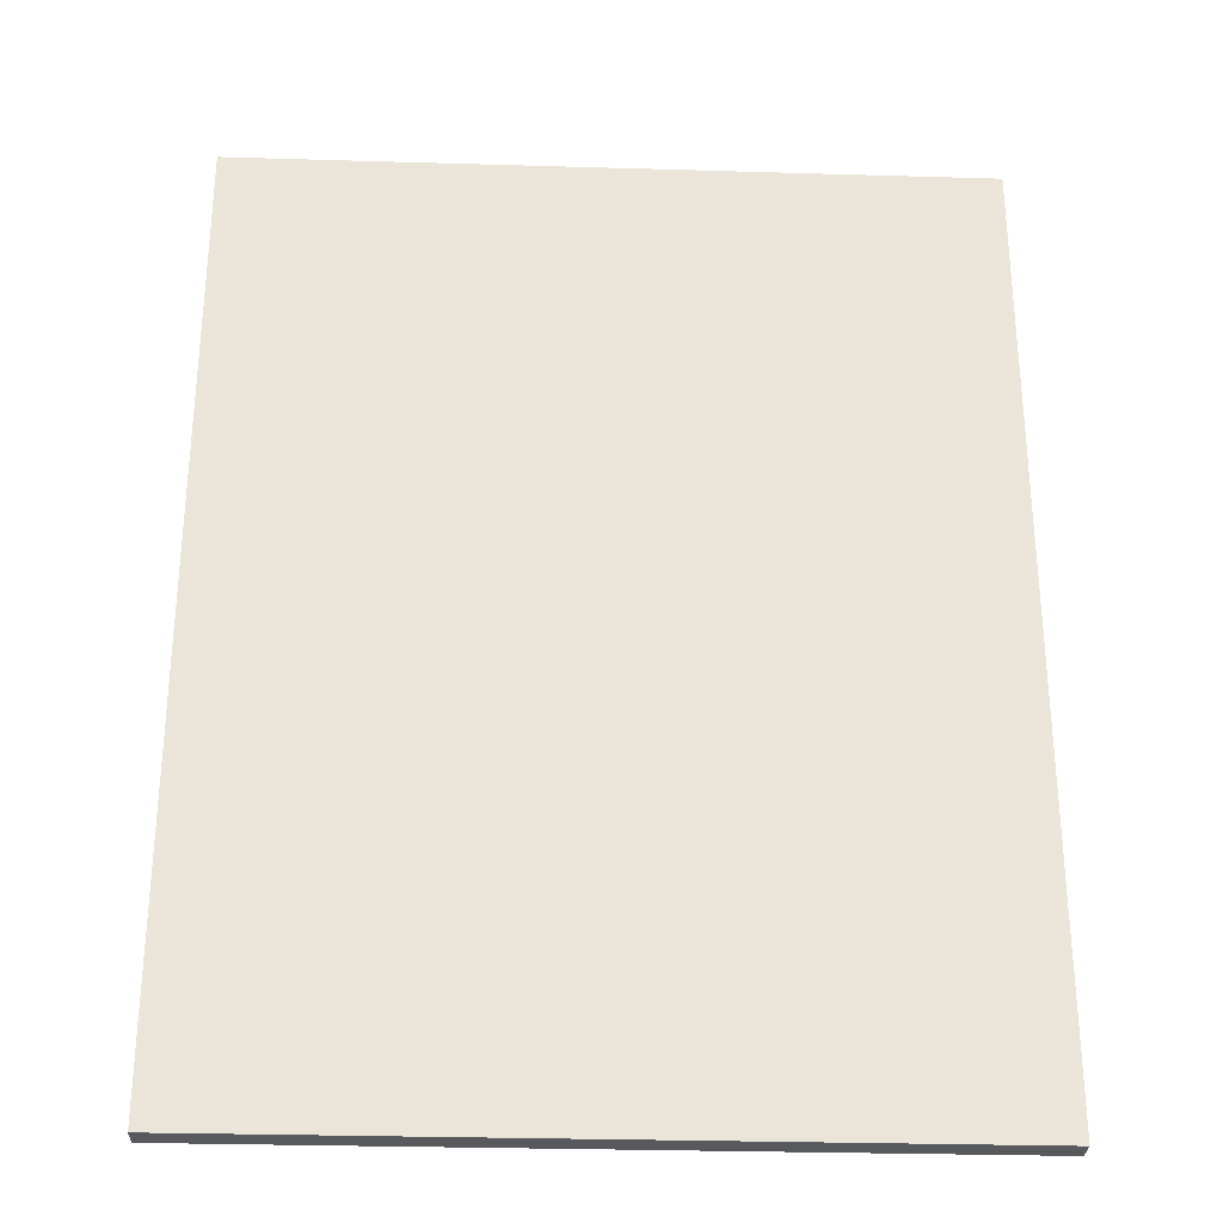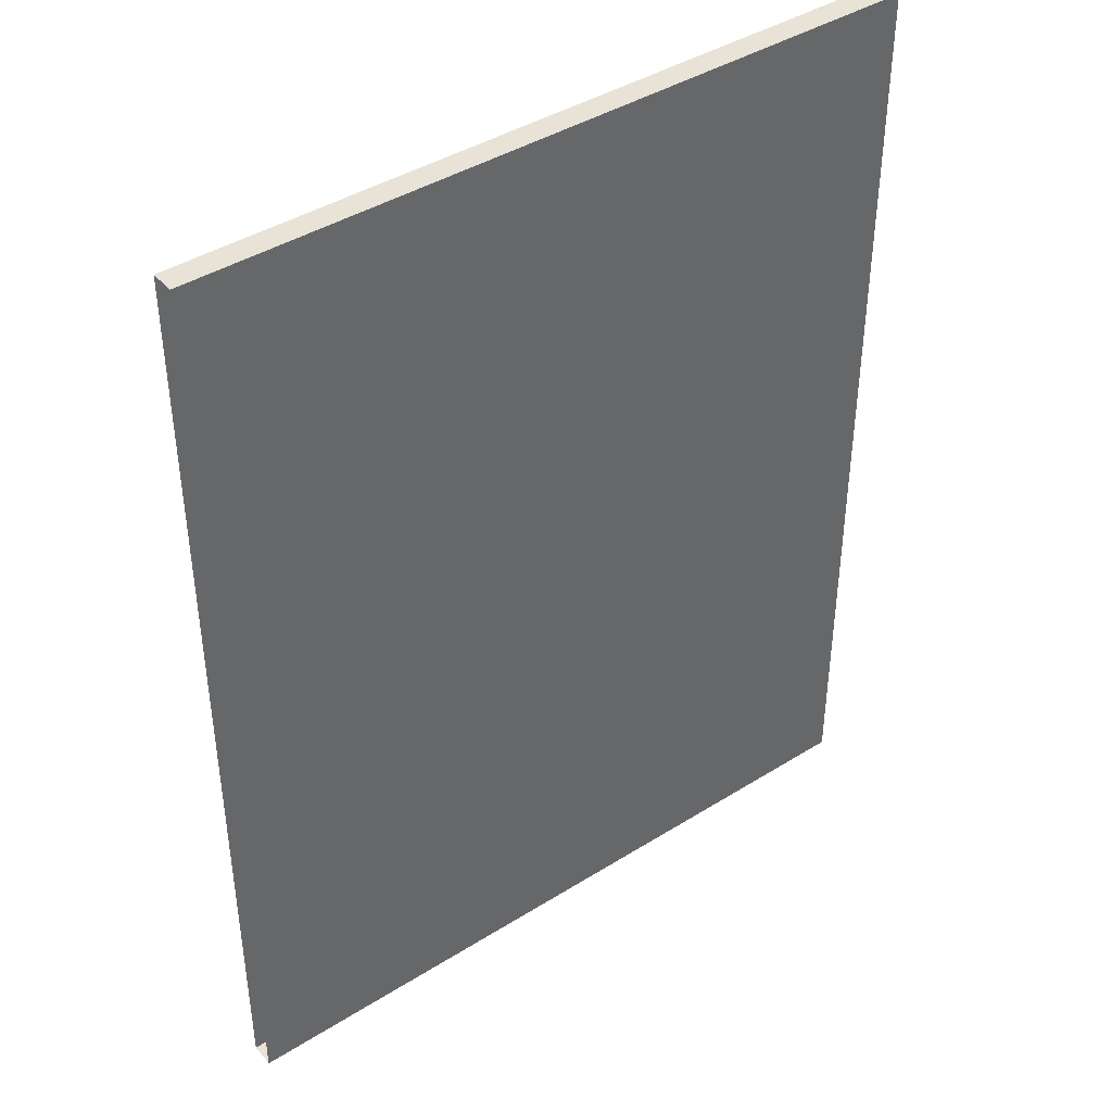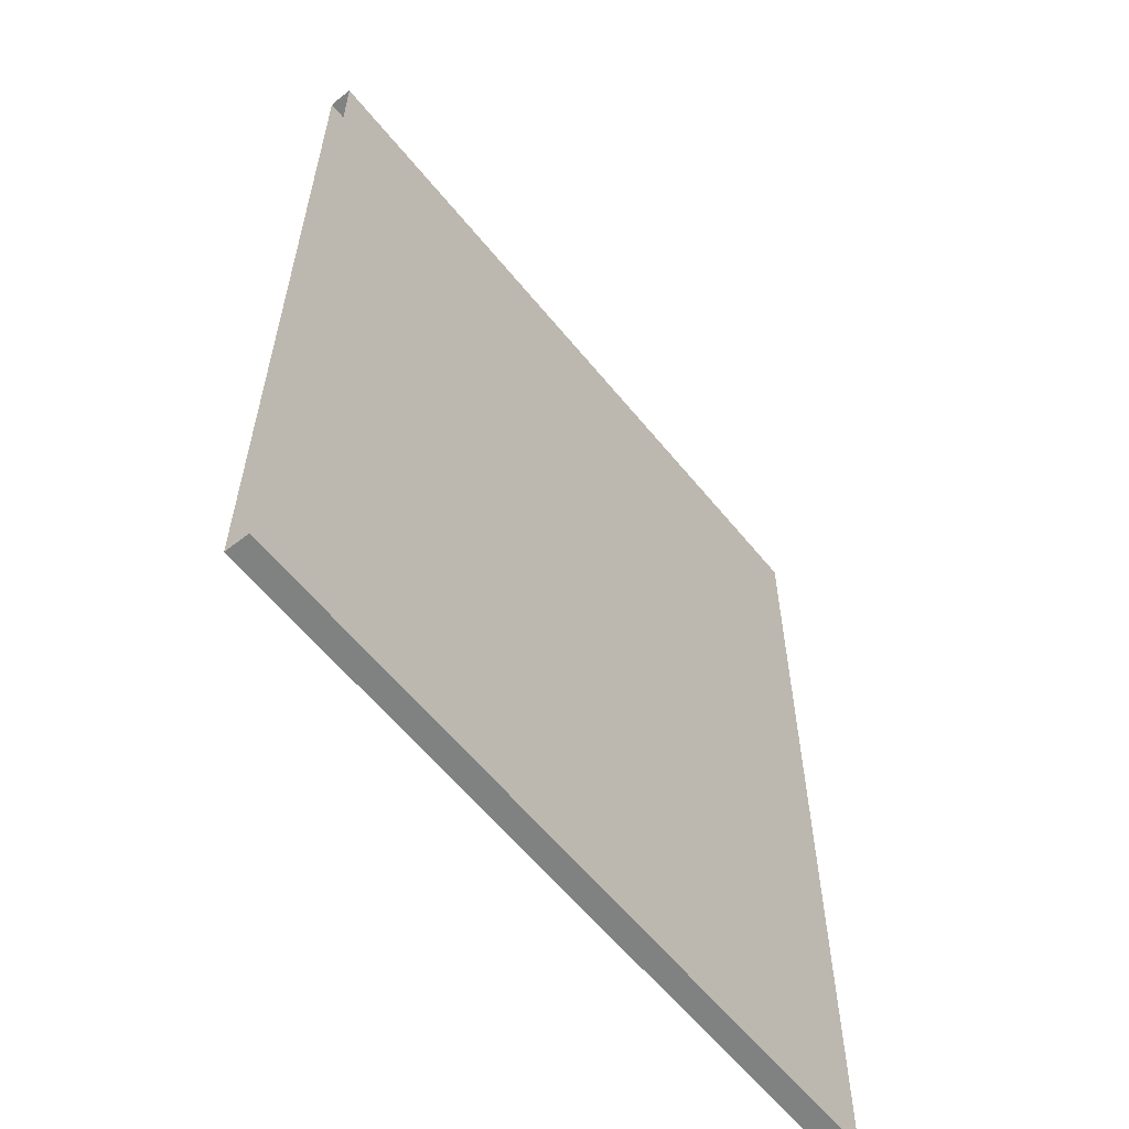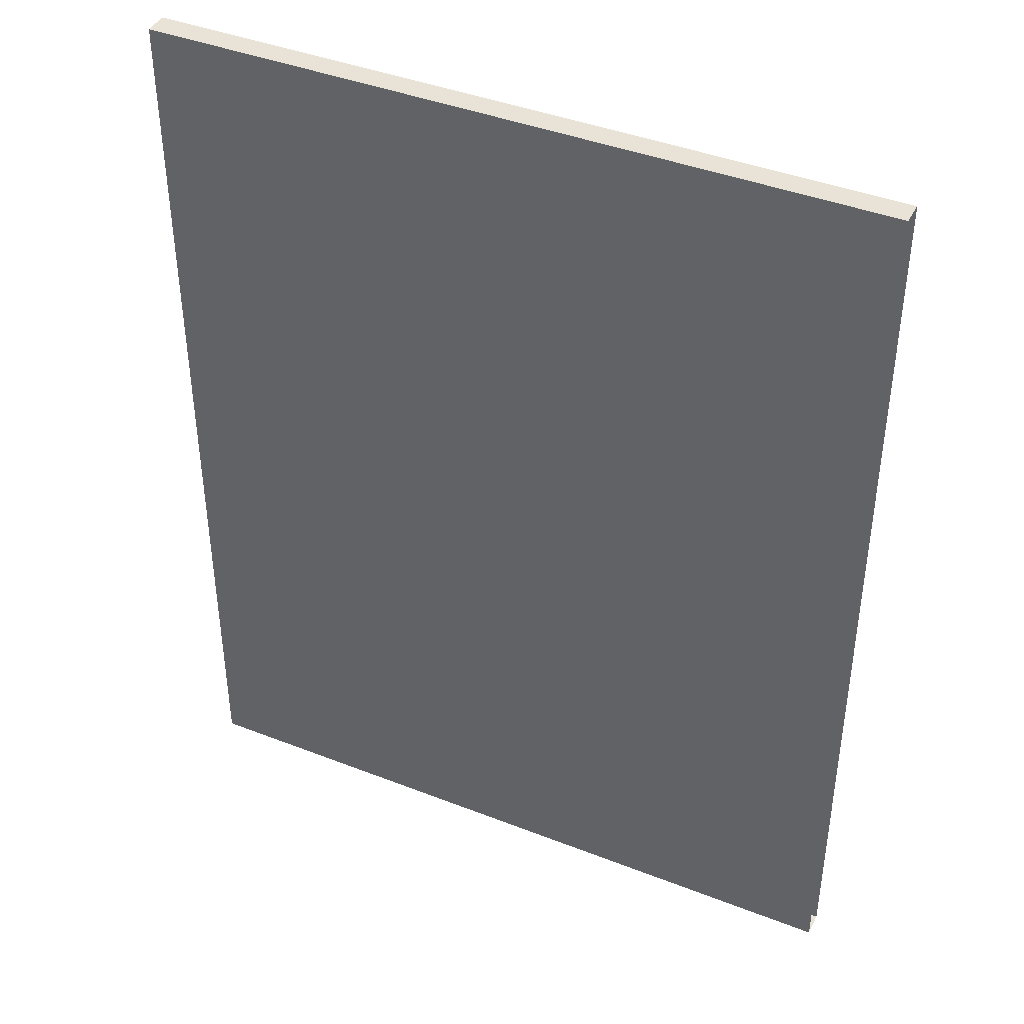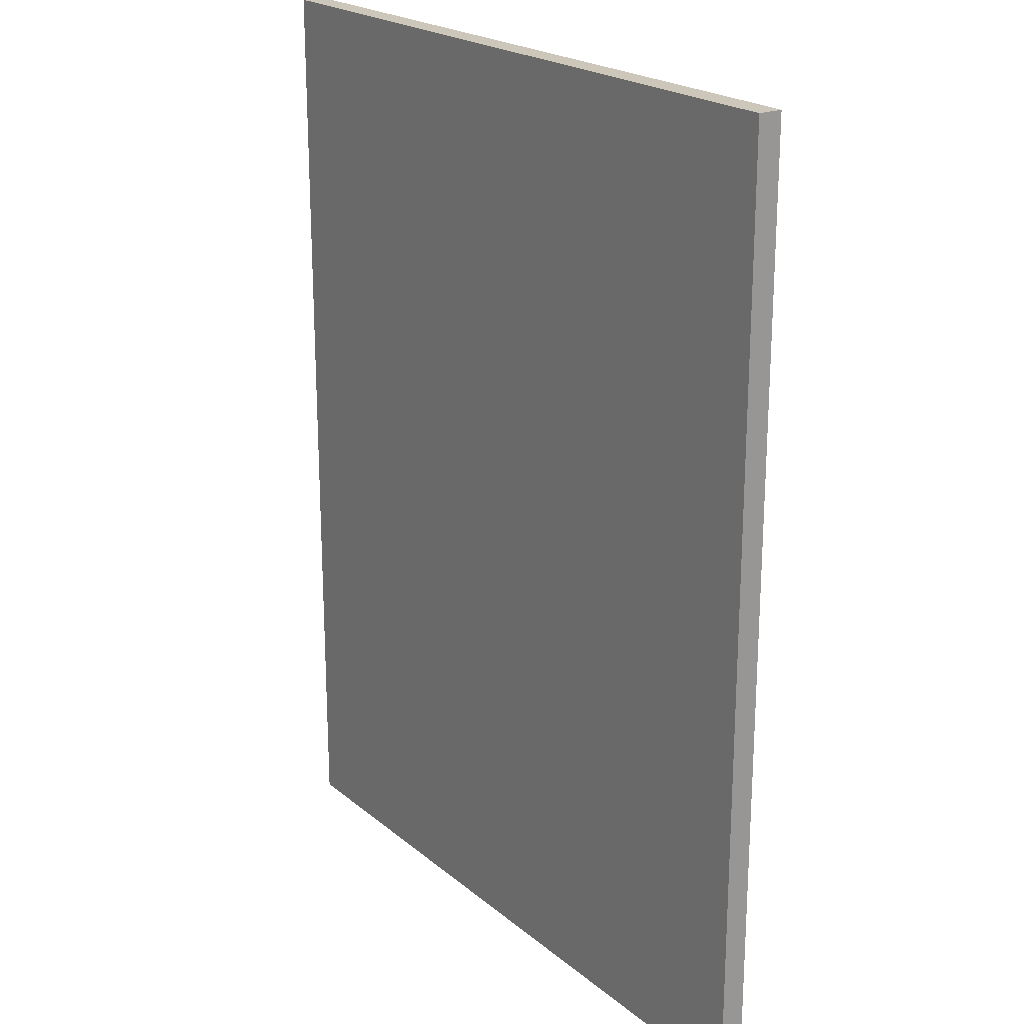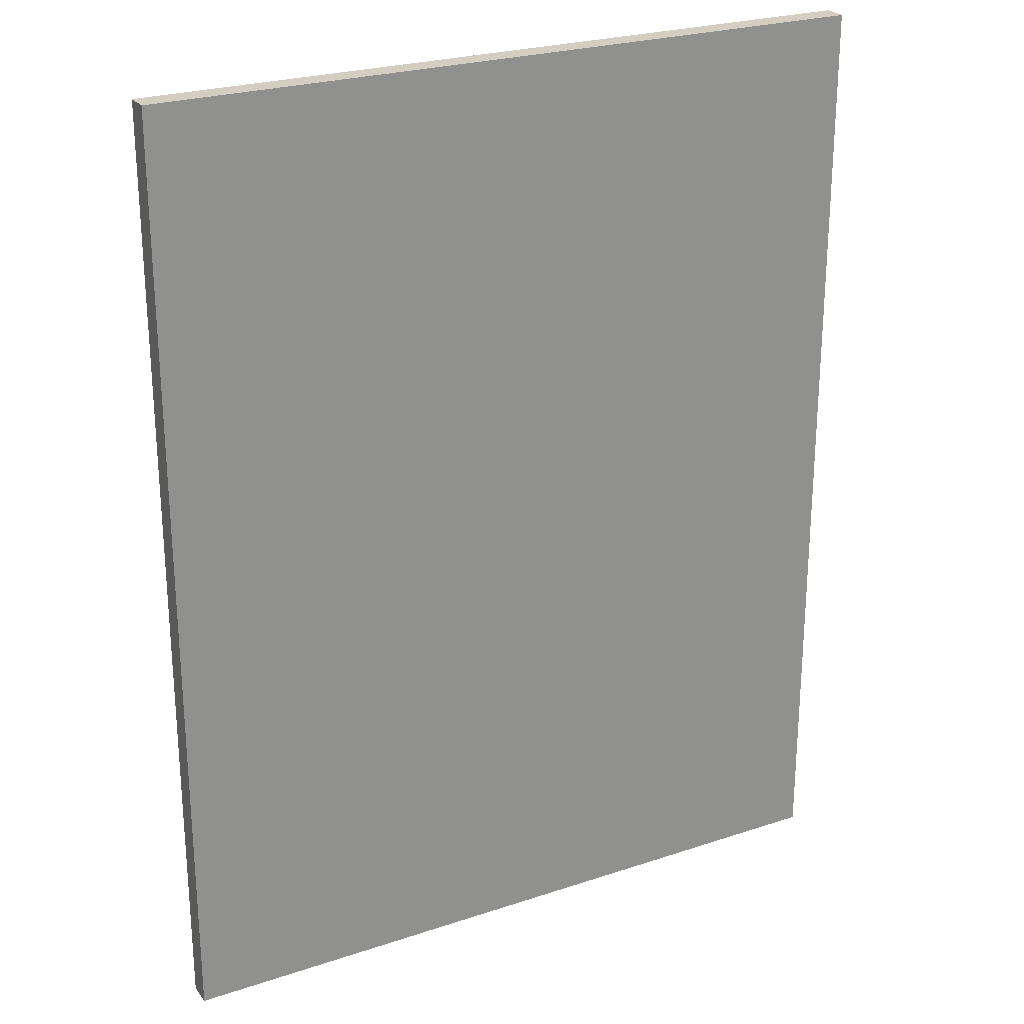
<metadata>
{"format":"obj","ext":"obj","renderer":"f3d","projection":"perspective","resolution":1024,"background":"white","views":[{"elev":-29.6,"azim":177.5,"up":"+Z"},{"elev":41.7,"azim":-37.1,"up":"+Z"},{"elev":-60.3,"azim":-51.1,"up":"+Z"},{"elev":41.6,"azim":-154.7,"up":"+Z"},{"elev":21.4,"azim":54.8,"up":"+Z"},{"elev":24.9,"azim":151.6,"up":"+Z"}]}
</metadata>
<code>
o apartamento_chão.003
v 3.229 -0.3572 2.452
v 3.229 -0.1903 2.452
v 3.229 -0.3572 -4.061
v 3.229 -0.1903 -4.061
v -1.862 -0.1903 -4.061
v -1.862 -0.1903 2.452
v -1.861 -0.3572 -4.061
v -1.863 -0.3572 -4.055
v -1.863 -0.3572 2.452
f 7 5 4 3
f 2 6 9 1
f 3 1 9 8 7
f 4 5 6 2
f 1 3 4 2

</code>
